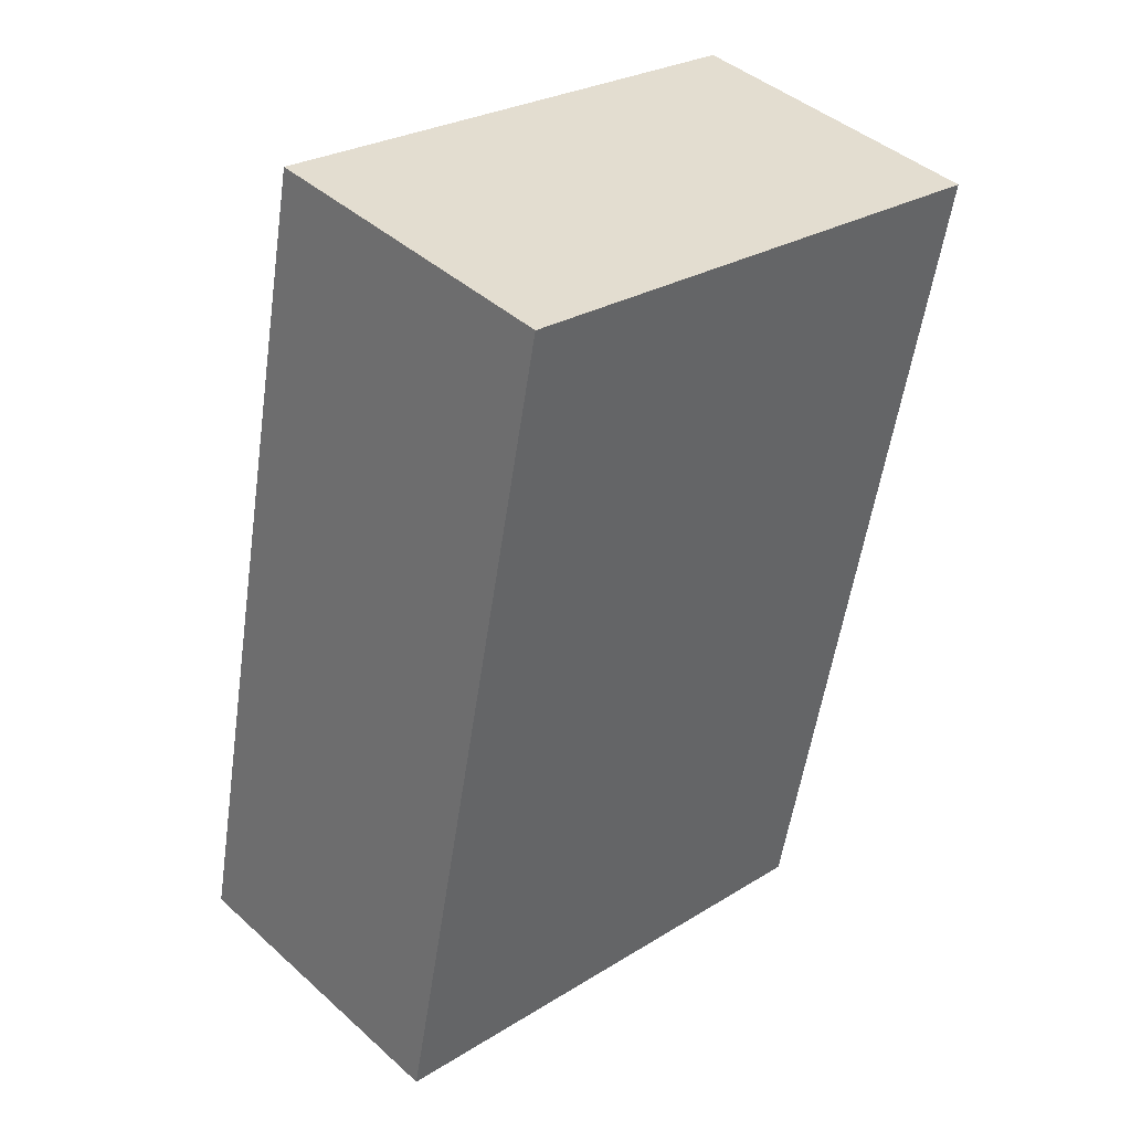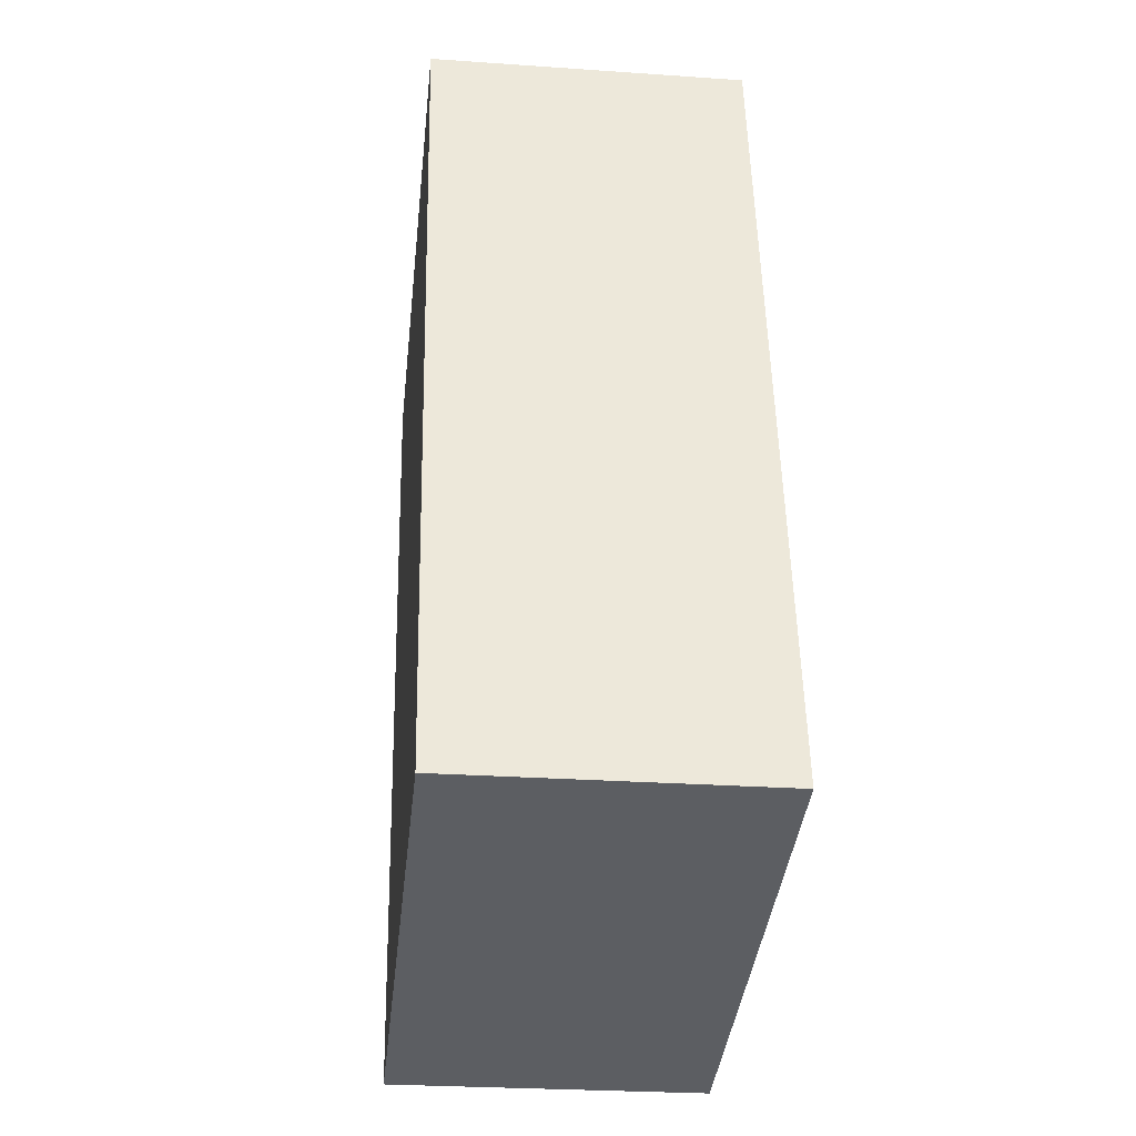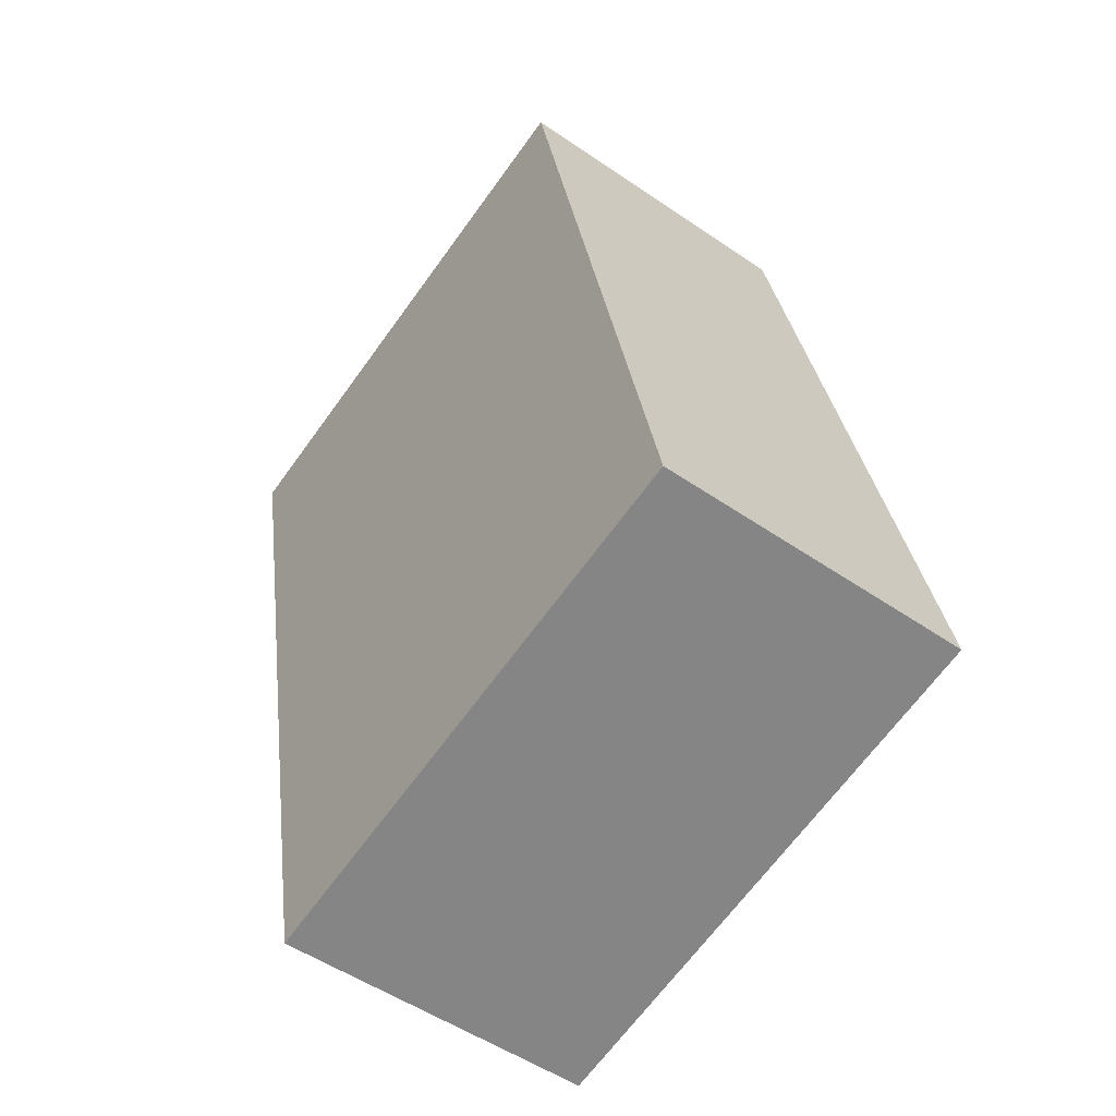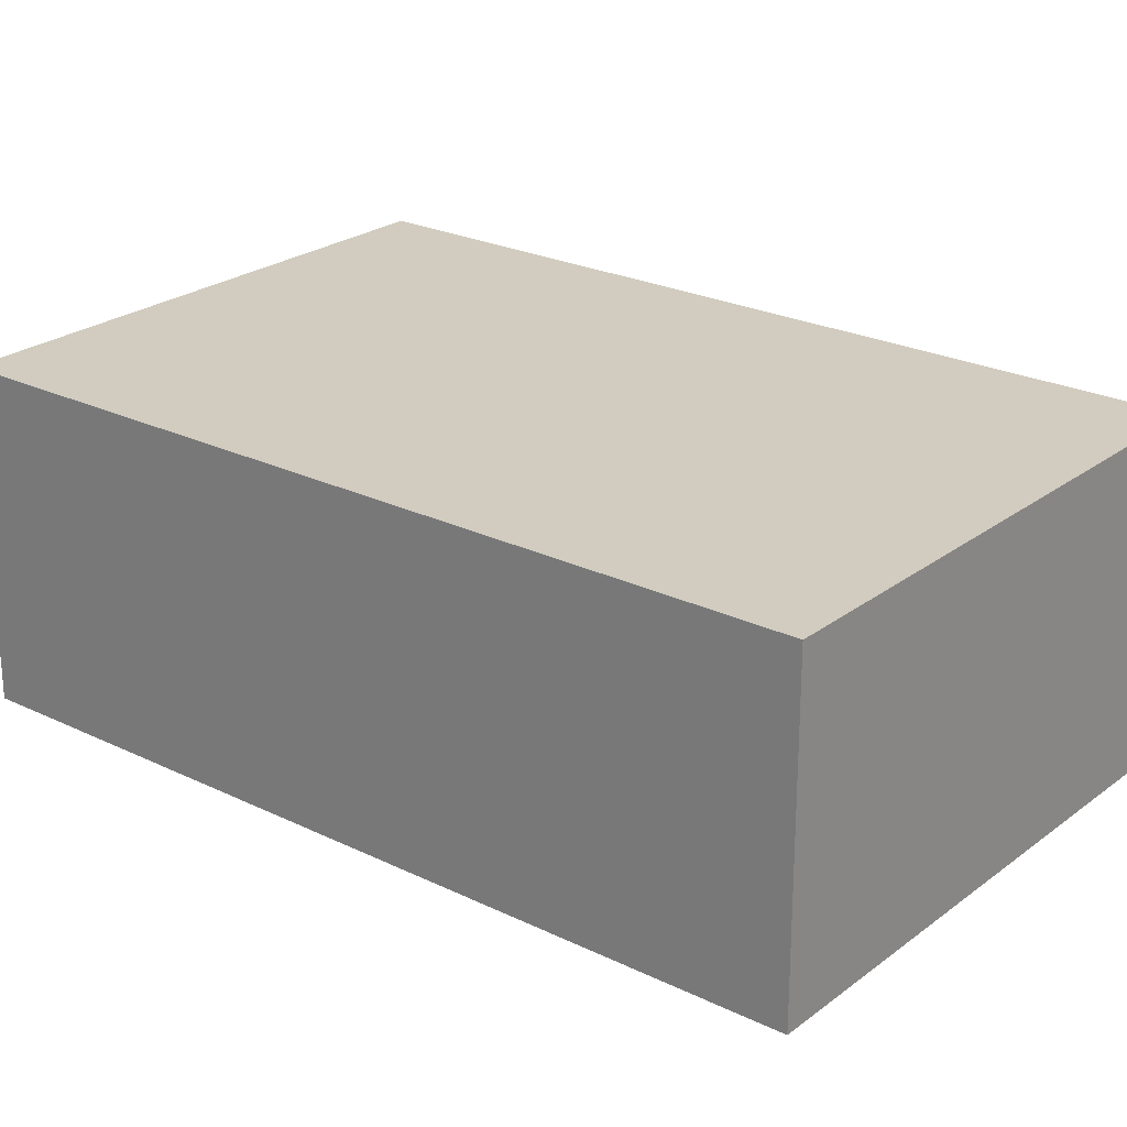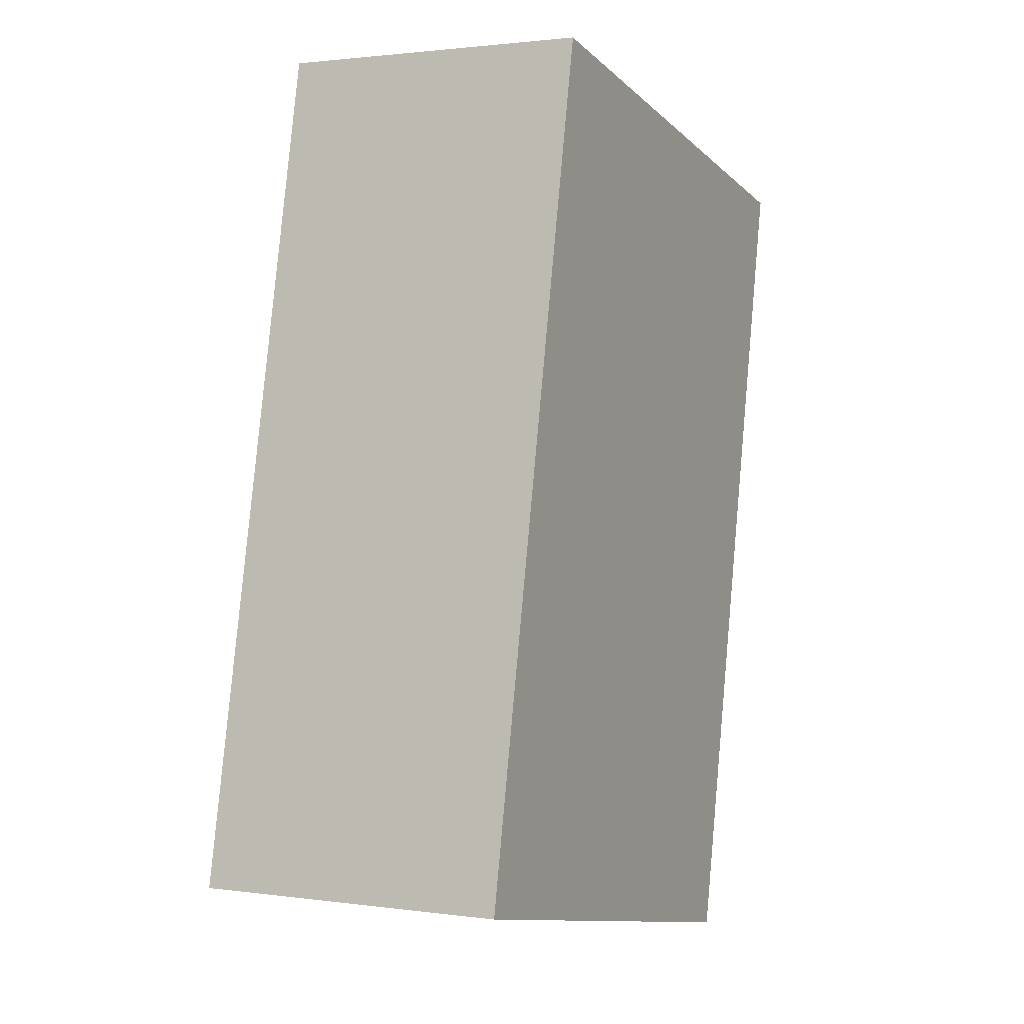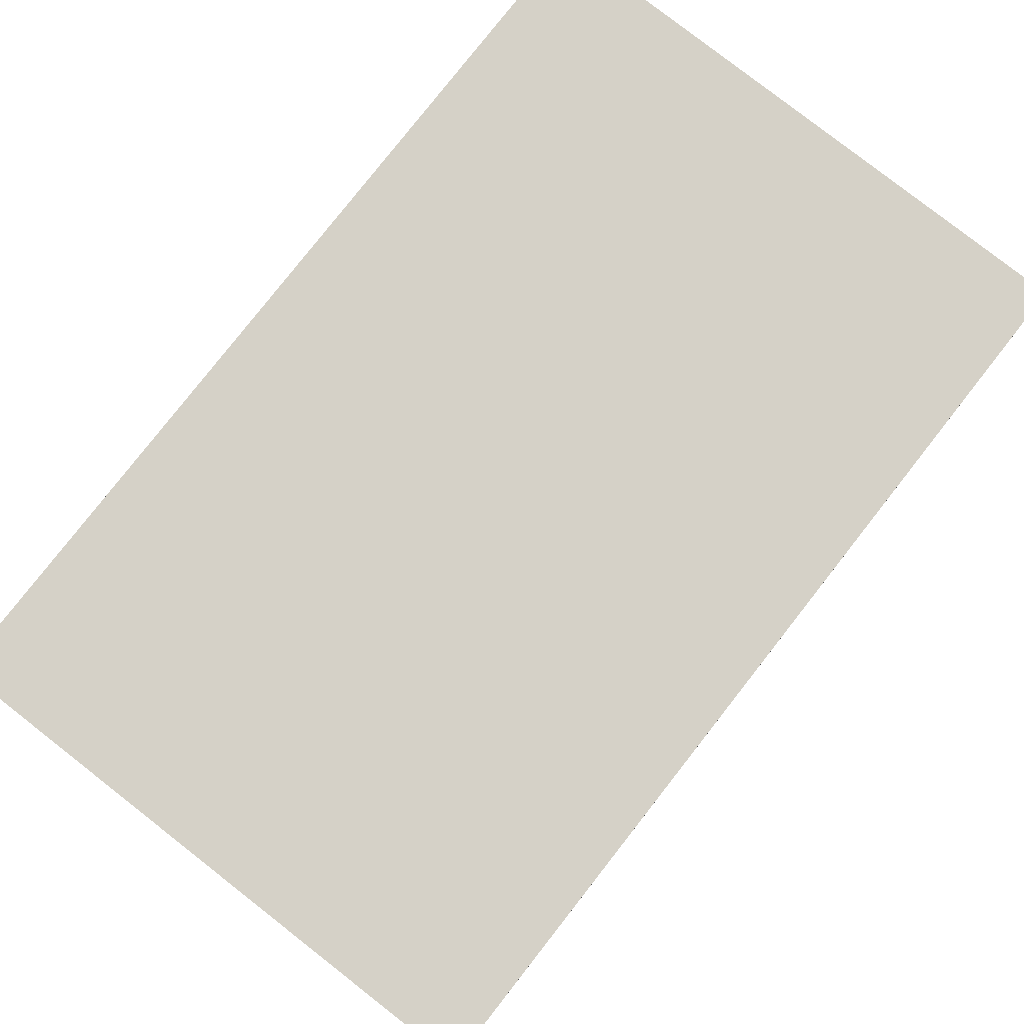
<metadata>
{"format":"obj","ext":"obj","renderer":"f3d","projection":"perspective","resolution":1024,"background":"white","views":[{"elev":42.8,"azim":-43.3,"up":"+Z"},{"elev":-26.8,"azim":-96.2,"up":"+Z"},{"elev":-52.0,"azim":-126.6,"up":"+Z"},{"elev":24.1,"azim":140.4,"up":"+Y"},{"elev":1.7,"azim":-63.3,"up":"+Z"},{"elev":79.2,"azim":-130.5,"up":"+Y"}]}
</metadata>
<code>
v  0 2.436 1.492e-16
v  5.41 2.436 5.614
v  4.102 2.436 -0.833
v  1.308 2.436 6.446
v  4.102 5.101e-17 -0.833
v  0 0 0
v  1.308 -3.947e-16 6.446
v  5.41 -3.438e-16 5.614
g defaultobject
f 1 2 3
f 2 1 4
f 5 1 3
f 1 5 6
f 6 4 1
f 4 6 7
f 7 2 4
f 2 7 8
f 8 3 2
f 3 8 5
f 8 6 5
f 6 8 7

</code>
